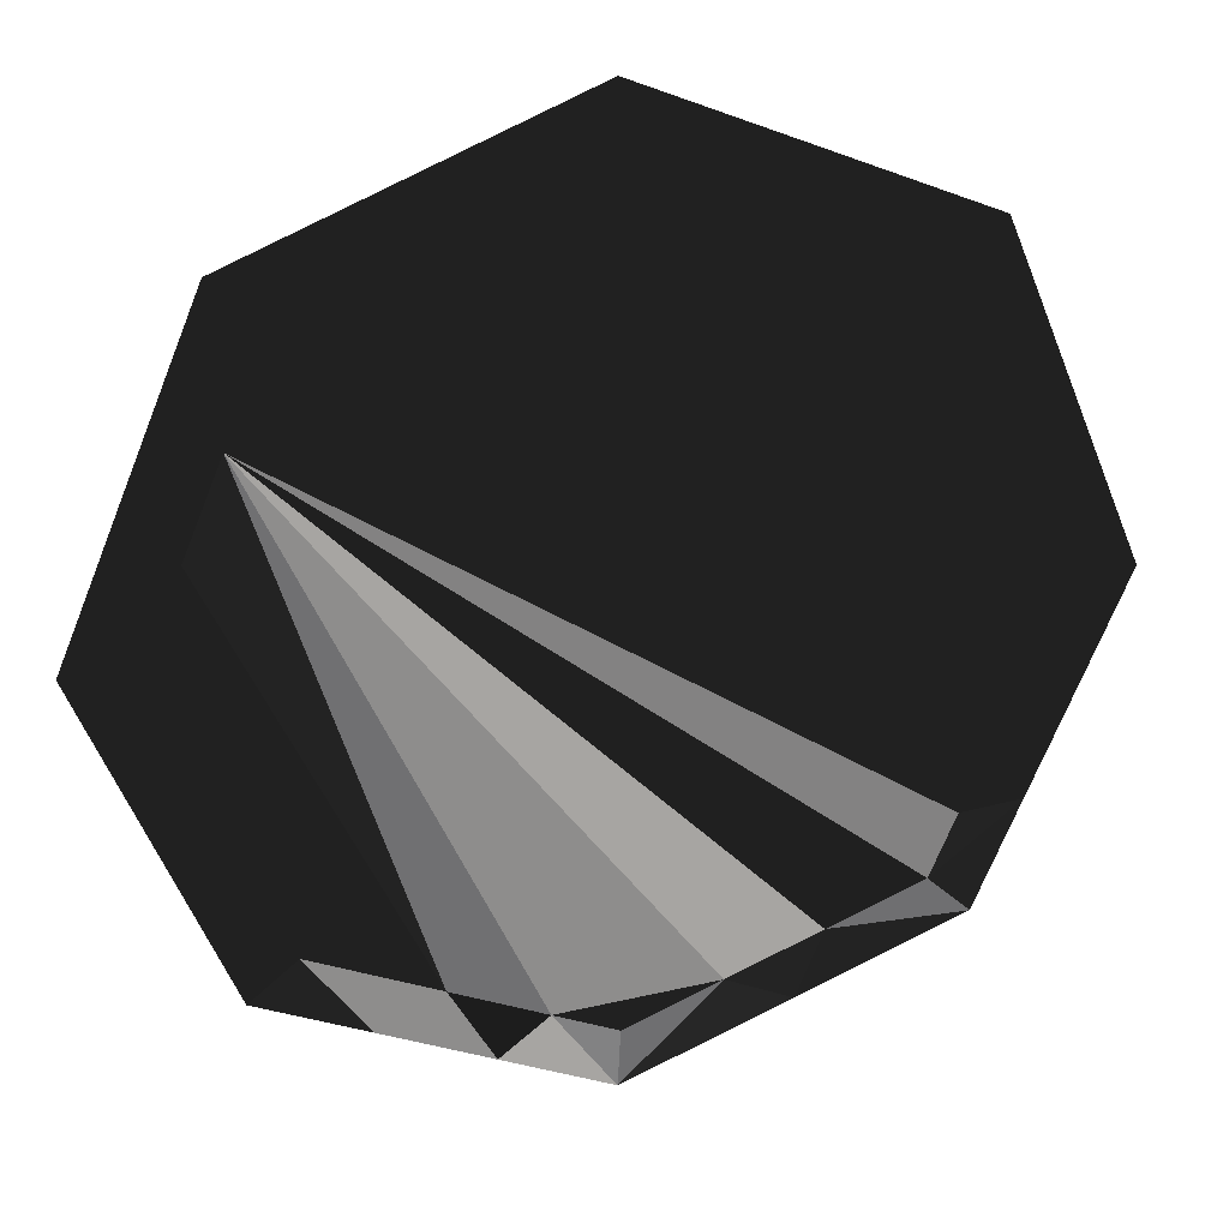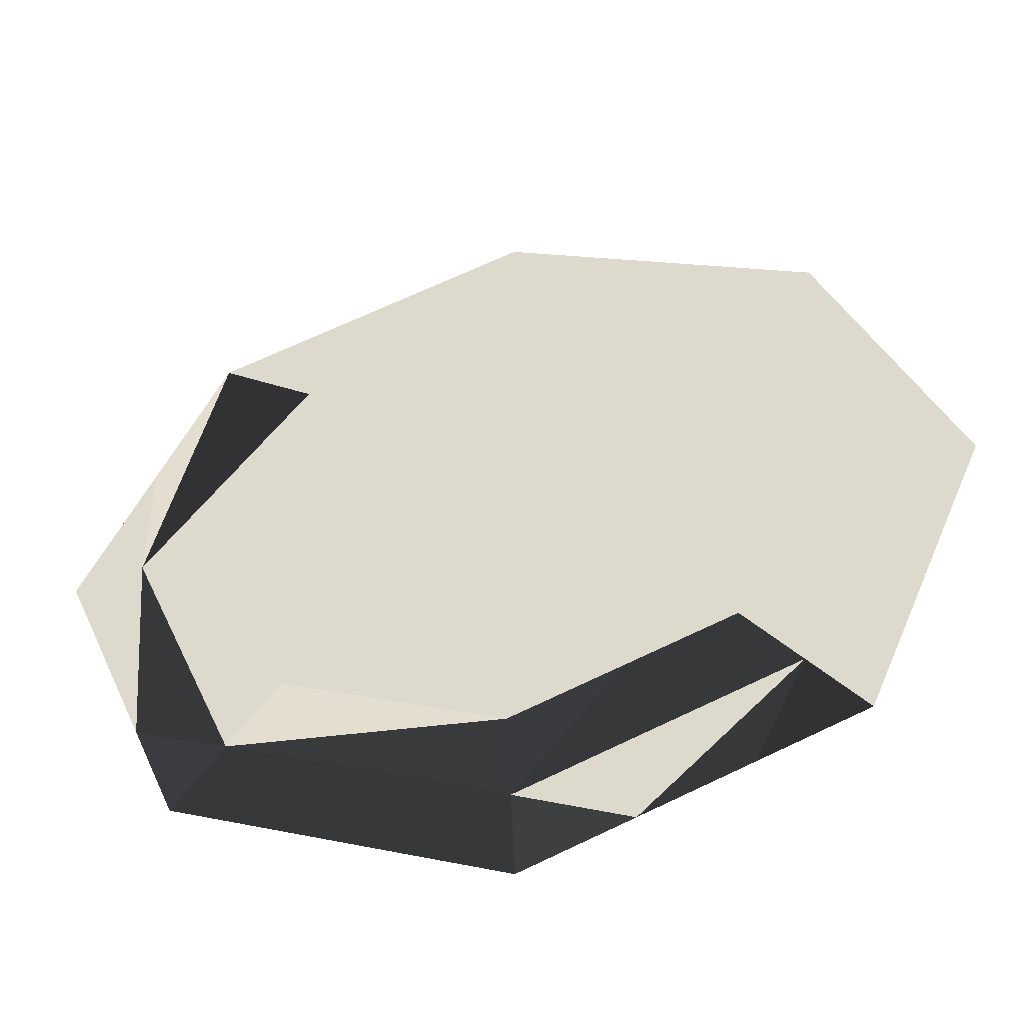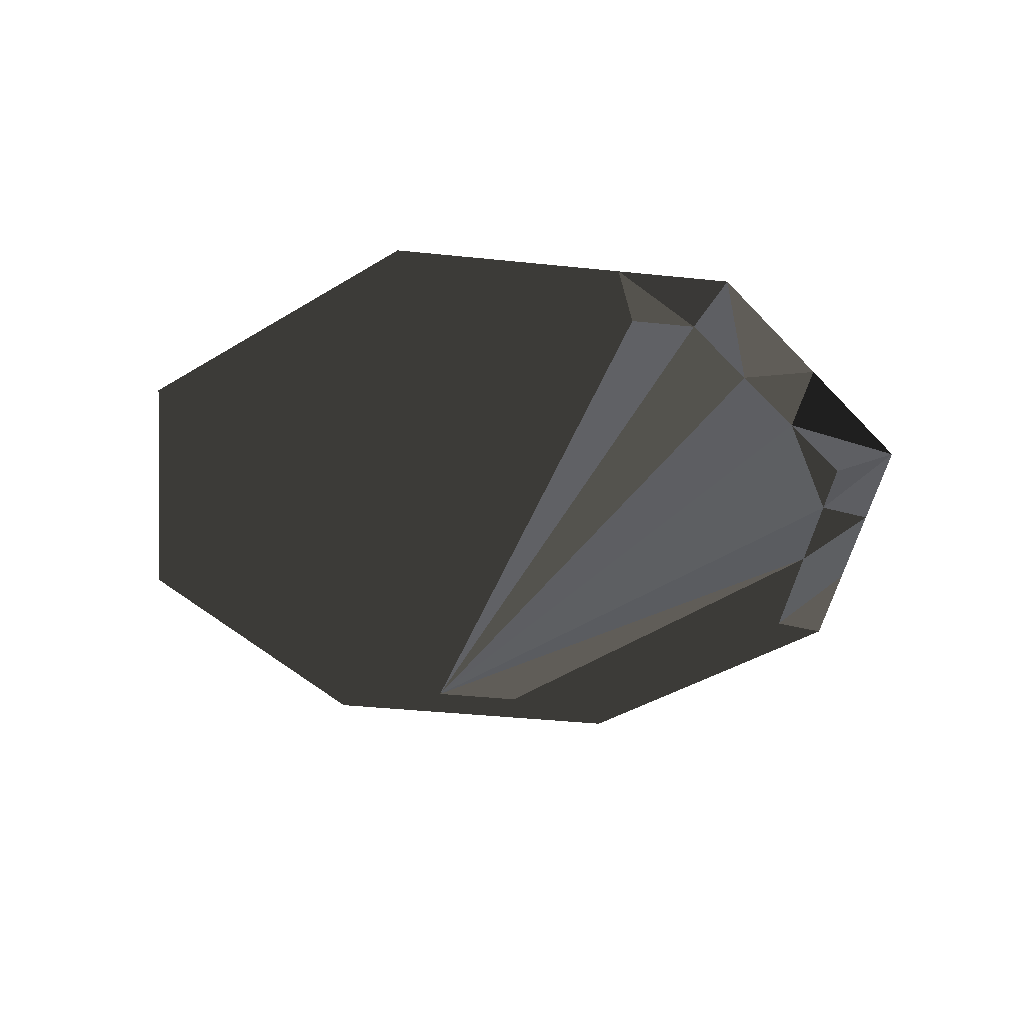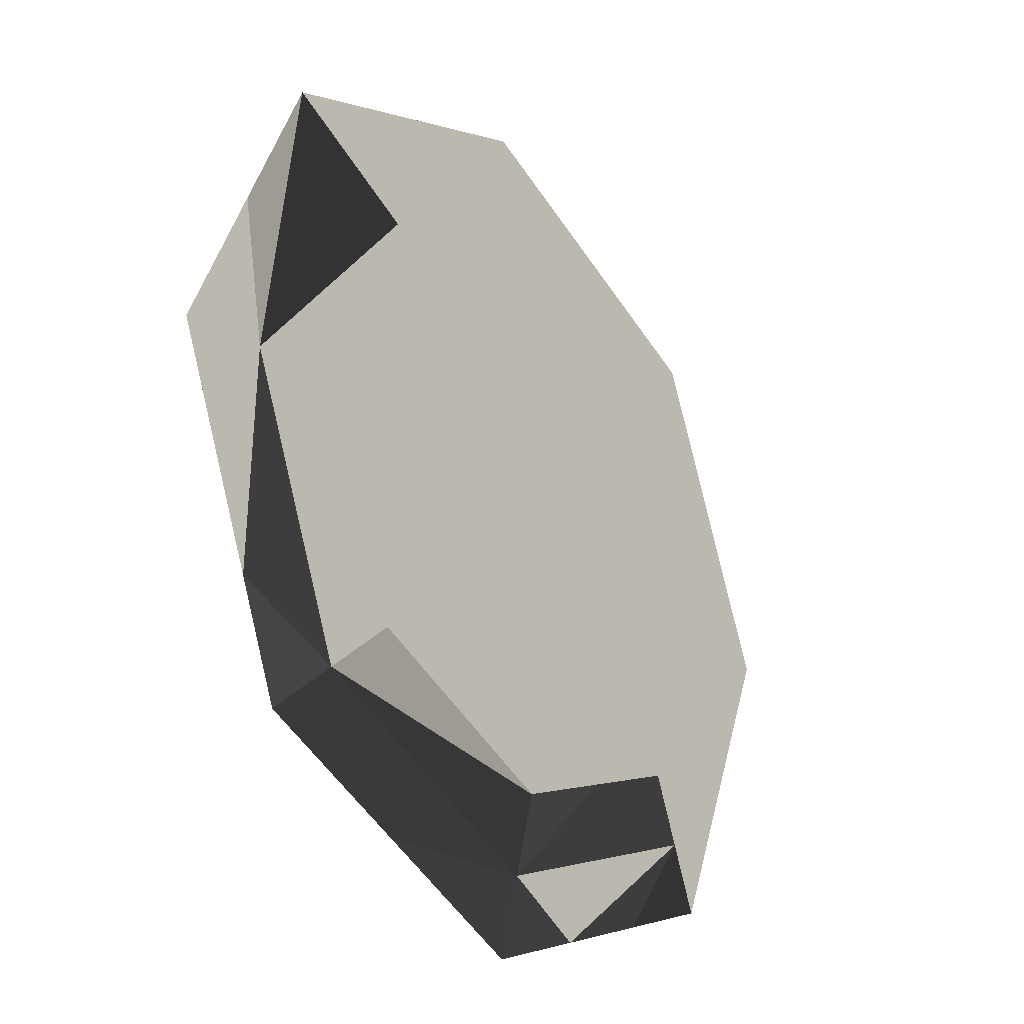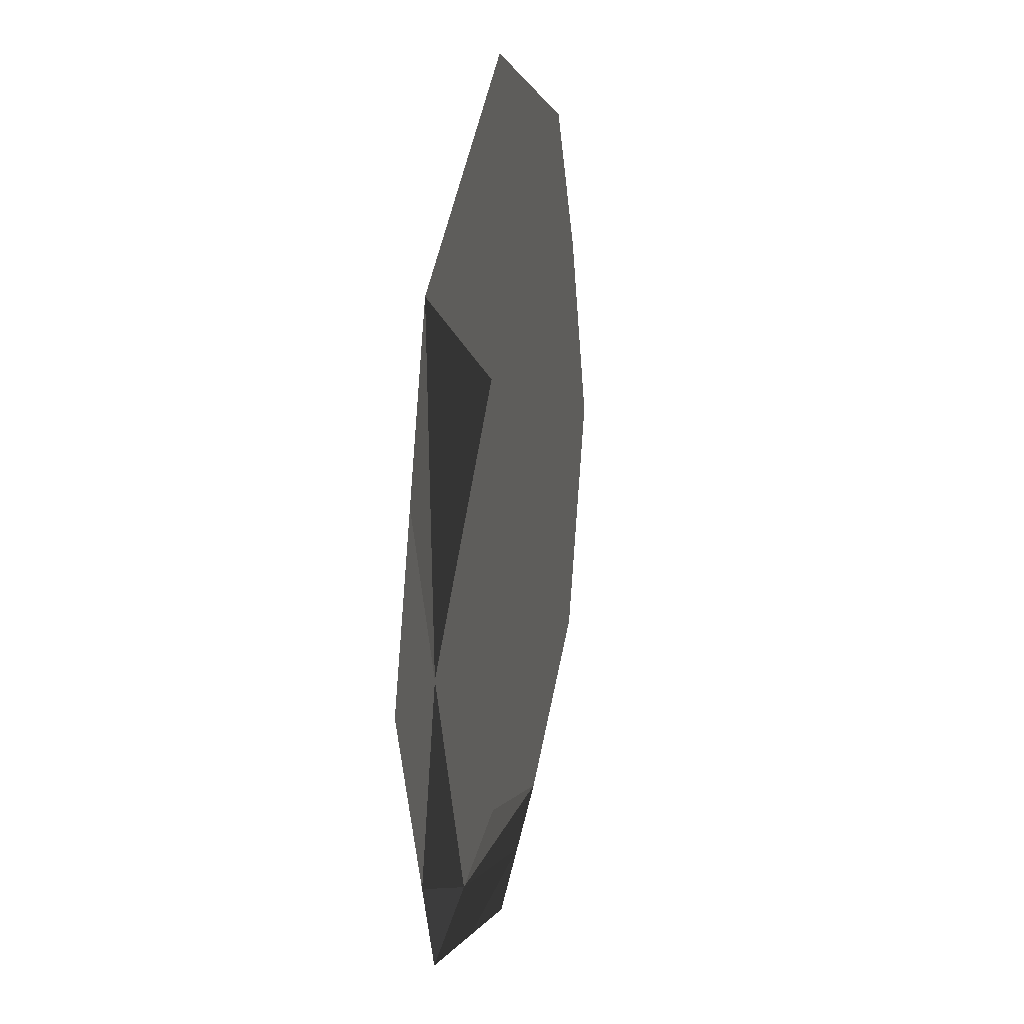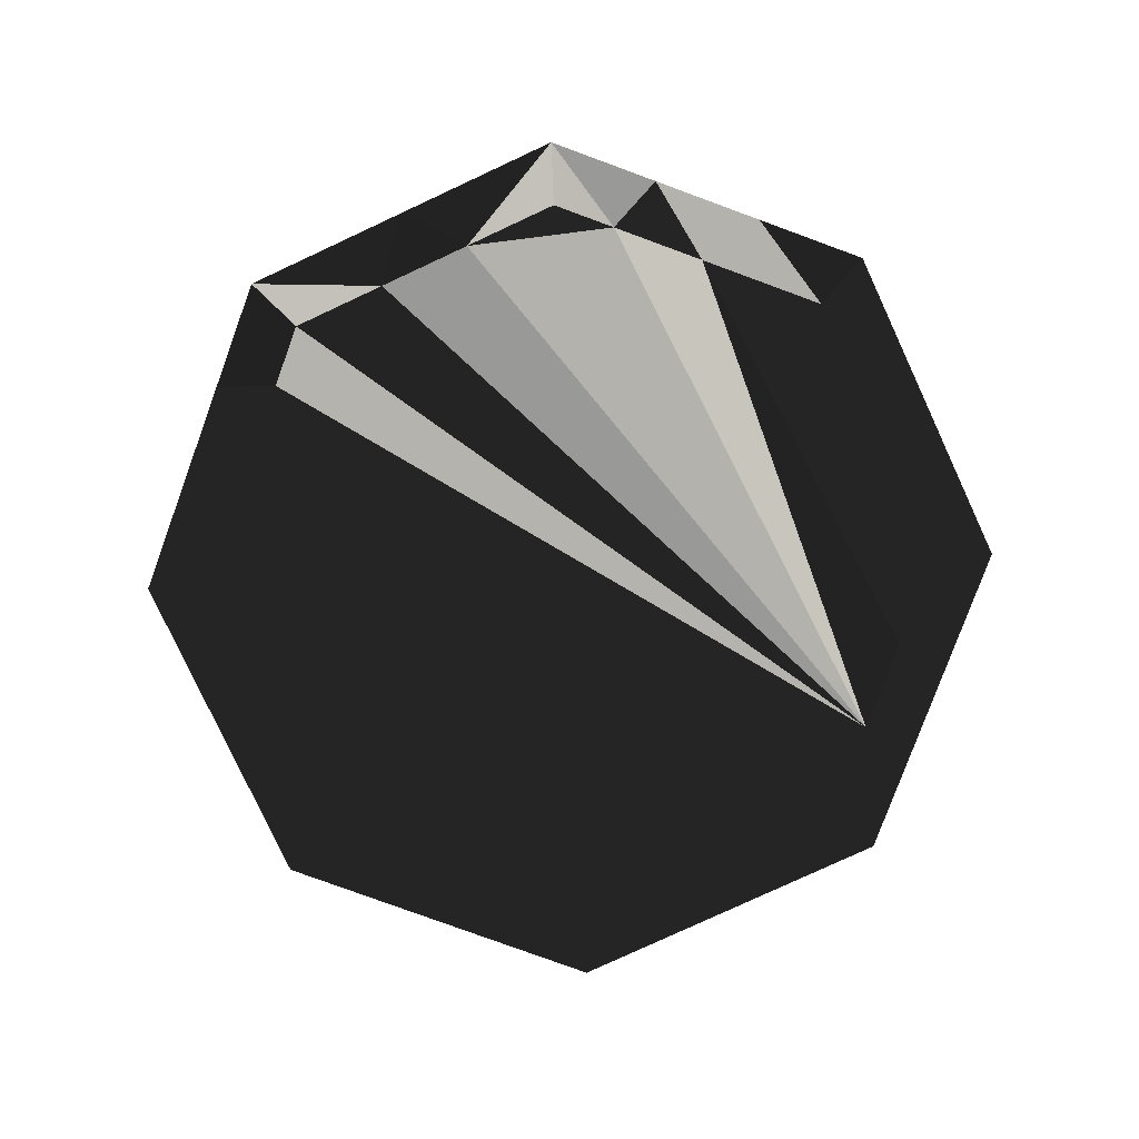
<metadata>
{"format":"obj","ext":"obj","renderer":"f3d","projection":"perspective","resolution":1024,"background":"white","views":[{"elev":25.4,"azim":166.1,"up":"+Y"},{"elev":-48.6,"azim":12.2,"up":"+Y"},{"elev":-39.6,"azim":-74.9,"up":"+Z"},{"elev":-28.2,"azim":-53.4,"up":"+Y"},{"elev":22.5,"azim":-79.2,"up":"+Y"},{"elev":-79.5,"azim":2.4,"up":"+Z"}]}
</metadata>
<code>
v 40.46 -20.54 4.25
v 39.96 -18.91 4.002
v 36.93 -19.07 4.25
v 37.93 -18.07 4.002
v 39.29 -16.71 5
v 38.11 -17.89 4.625
v 35.95 -16.71 4.25
v 37.37 -16.71 4.002
v 48.71 -18.63 4.002
v 44 -20.33 4.625
v 41.97 -19.74 4.002
v 46.36 -21.02 4.25
v 48.71 -20.05 4.25
v 46.36 -17.69 5
v 48.71 -16.71 5
v 44 -20.58 4.002
v 45.36 -20.02 4.002
v 49.89 -17.89 4.625
v 51.07 -19.07 4.25
v 50.07 -18.07 4.002
v 44 -18.67 5
v 44 -22 4.25
v 47.36 -19.19 4.002
v 35.98 -13.36 4.002
v 36.81 -15.36 4.002
v 34.98 -14.36 4.25
v 39.29 -7.286 5
v 35.67 -12 4.625
v 36.93 -4.929 4.25
v 35.46 -8.464 4.25
v 34 -12 4.25
v 37.09 -7.964 4.002
v 36.26 -9.966 4.002
v 35.42 -12 4.002
v 37.93 -5.93 4.002
v 40.46 -3.464 4.25
v 39.96 -5.087 4.002
v 44 -5.333 5
v 48.71 -7.286 5
v 47.54 -3.464 4.25
v 48.04 -5.087 4.002
v 46.03 -4.258 4.002
v 44 -3.415 4.002
v 44 -2 4.25
v 41.97 -4.258 4.002
v 38.31 -14.36 5
v 37.33 -12 5
v 52.54 -8.464 4.25
v 54 -12 4.25
v 52.58 -12 4.002
v 51.74 -9.966 4.002
v 50.91 -7.964 4.002
v 50.07 -5.93 4.002
v 51.07 -4.929 4.25
v 50.91 -16.04 4.002
v 51.74 -14.03 4.002
v 52.54 -15.54 4.25
v 50.67 -12 5
f 4 2 3
f 1 3 2
f 8 52 4
f 6 7 3
f 6 28 7
f 7 8 4
f 7 4 3
f 9 20 13
f 2 11 1
f 16 22 11
f 23 17 52
f 17 11 52
f 2 4 52
f 6 3 1
f 1 10 6
f 1 22 10
f 12 22 17
f 12 13 18
f 13 19 18
f 14 10 18
f 19 13 20
f 52 51 23
f 10 14 21
f 6 21 5
f 6 10 21
f 10 22 12
f 16 17 22
f 1 11 22
f 14 18 15
f 12 23 13
f 13 23 9
f 23 12 17
f 2 52 11
f 16 11 17
f 24 25 26
f 47 27 28
f 28 27 29
f 29 30 28
f 30 31 28
f 30 32 33
f 33 34 31
f 33 31 30
f 29 35 32
f 29 32 30
f 35 37 32
f 32 25 33
f 36 29 27
f 35 29 37
f 36 37 29
f 32 37 25
f 24 33 25
f 34 33 24
f 37 45 25
f 10 12 18
f 40 41 42
f 42 43 44
f 42 44 40
f 41 53 8
f 43 42 45
f 45 42 25
f 46 6 5
f 46 28 6
f 47 28 46
f 7 28 26
f 28 31 26
f 31 34 24
f 31 24 26
f 8 7 25
f 26 25 7
f 58 48 39
f 49 50 51
f 49 51 48
f 53 54 52
f 48 52 54
f 51 52 48
f 55 56 57
f 49 57 56
f 49 56 50
f 57 19 55
f 20 55 19
f 15 18 58
f 57 18 19
f 18 49 58
f 18 57 49
f 8 25 41
f 52 8 53
f 41 25 42
f 9 23 51
f 55 9 51
f 50 56 51
f 56 55 51
f 20 9 55
f 38 44 36
f 36 27 38
f 44 43 45
f 44 45 36
f 45 37 36
f 38 40 44
f 38 39 40
f 27 46 38
f 39 38 46
f 47 46 27
f 39 46 58
f 5 21 14
f 15 58 14
f 5 58 46
f 14 58 5
f 39 54 40
f 40 54 41
f 53 41 54
f 58 49 48
f 48 54 39

</code>
